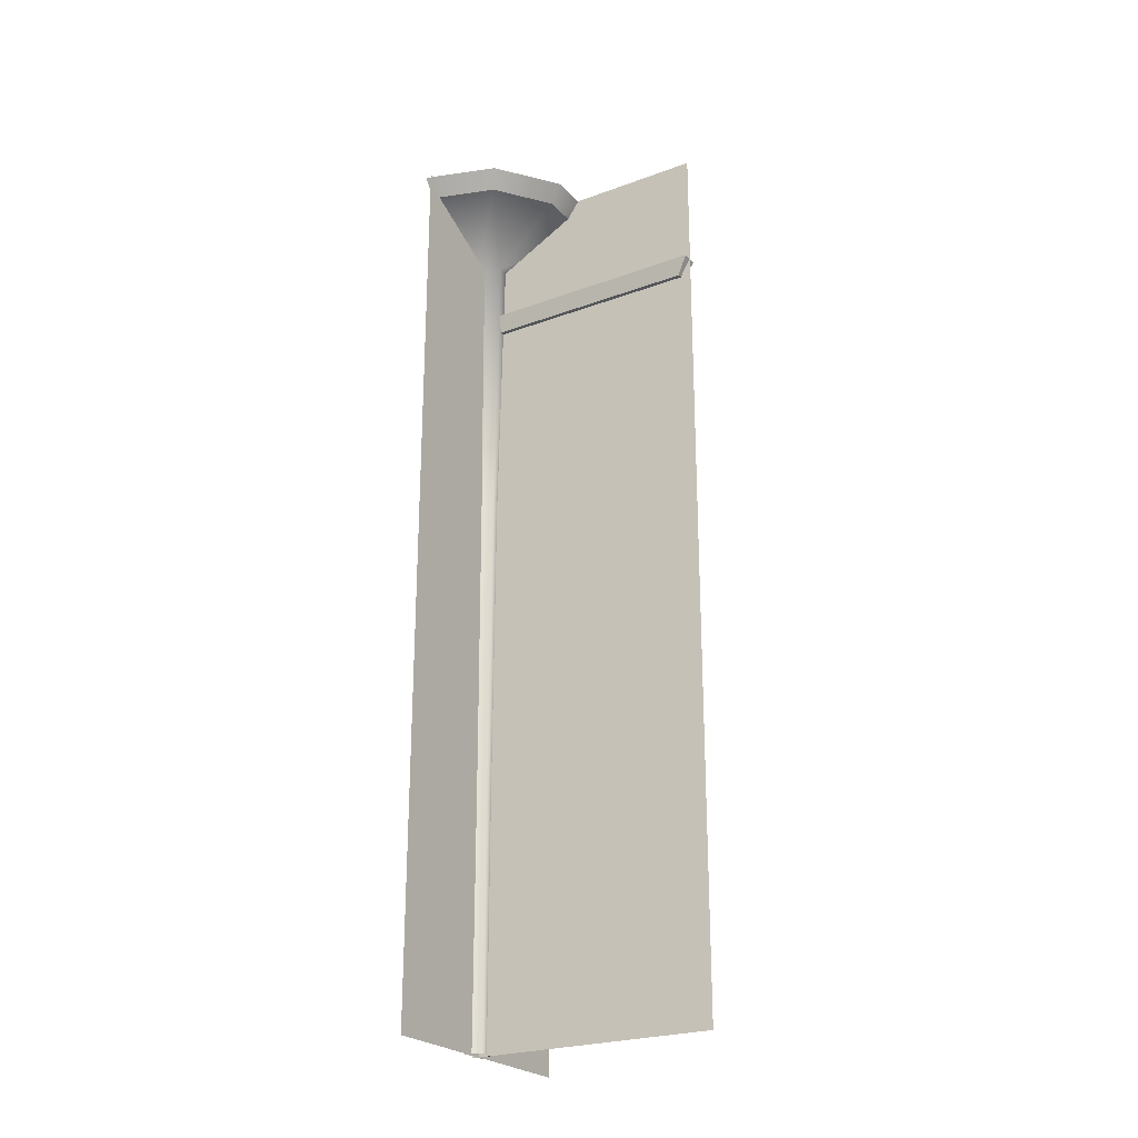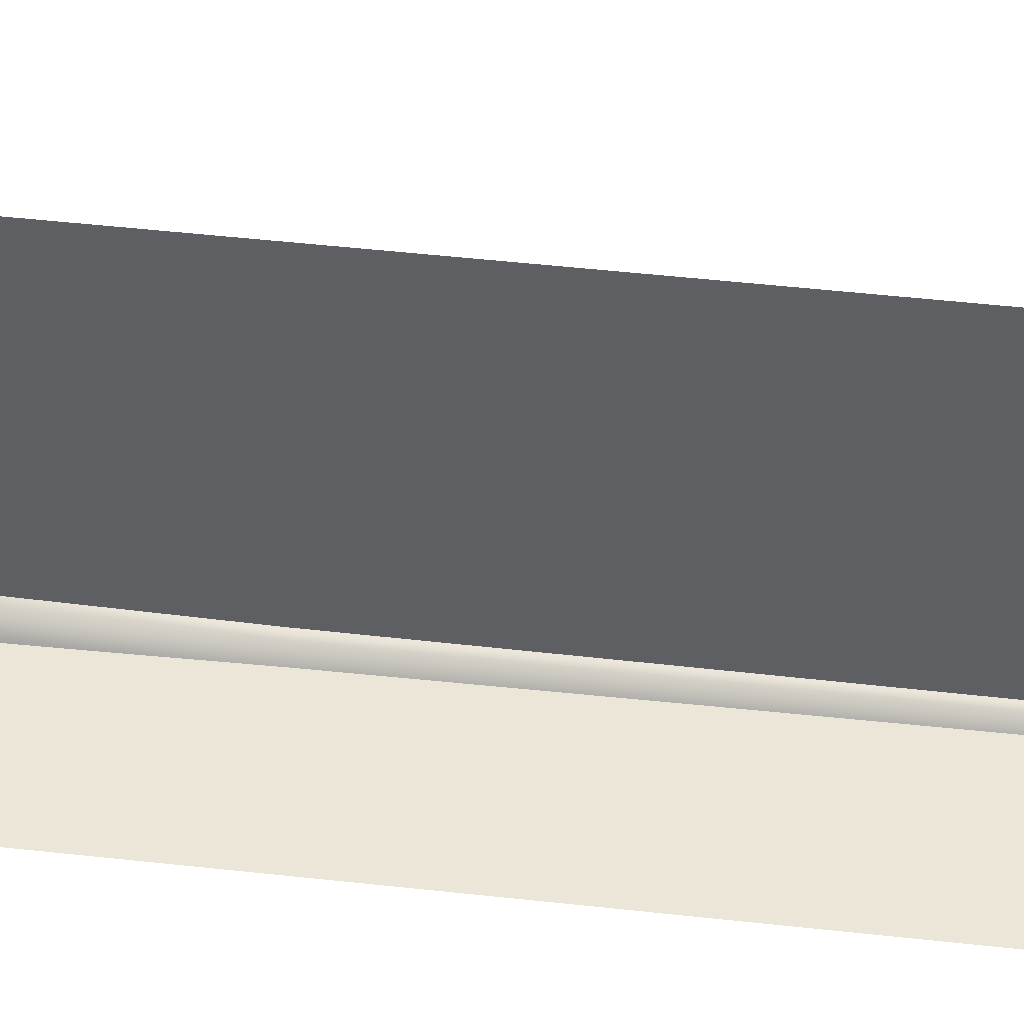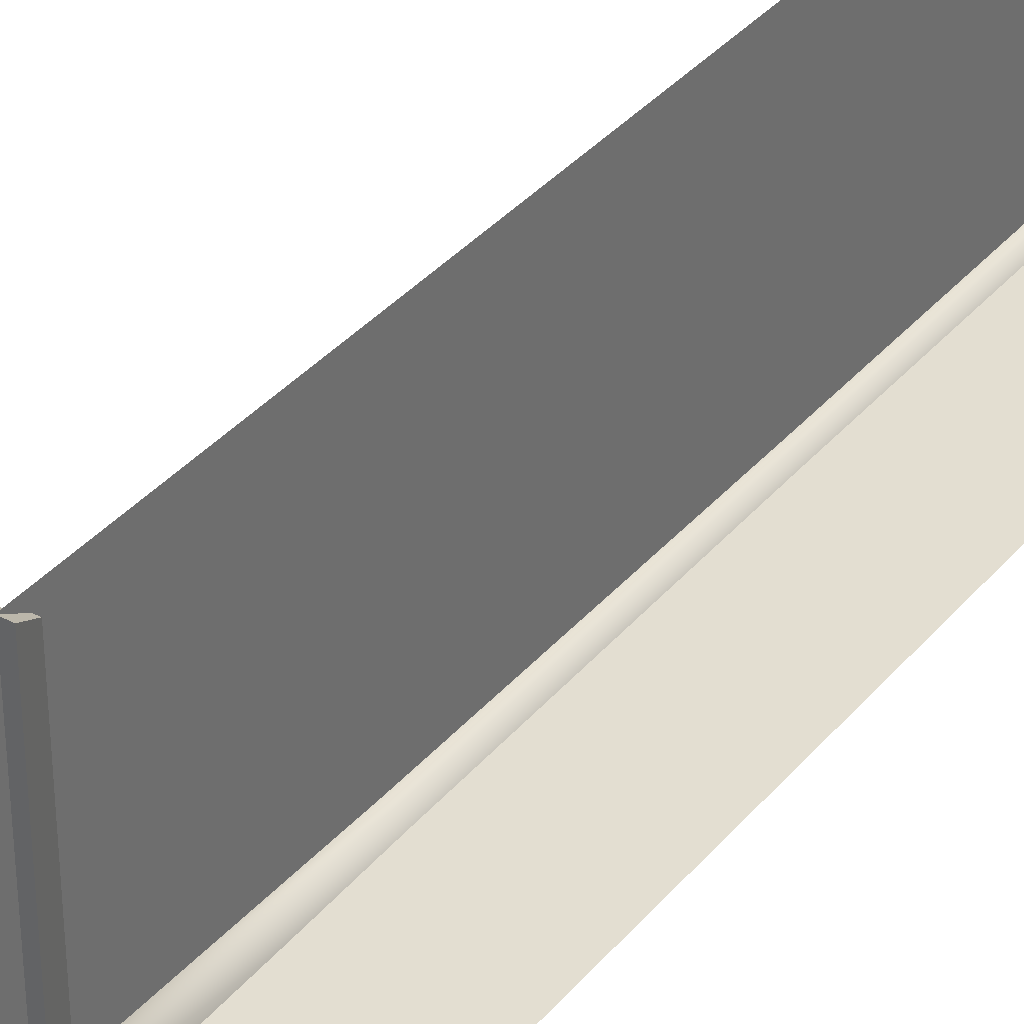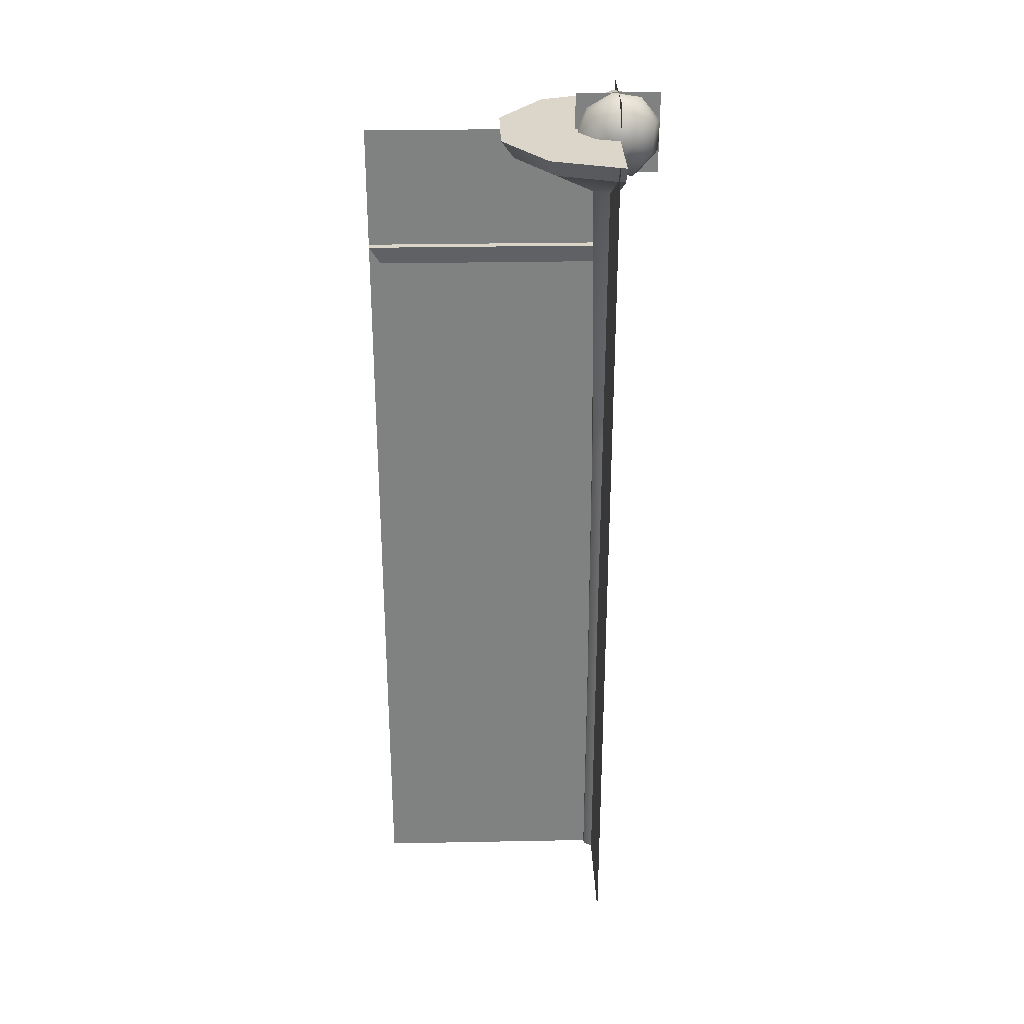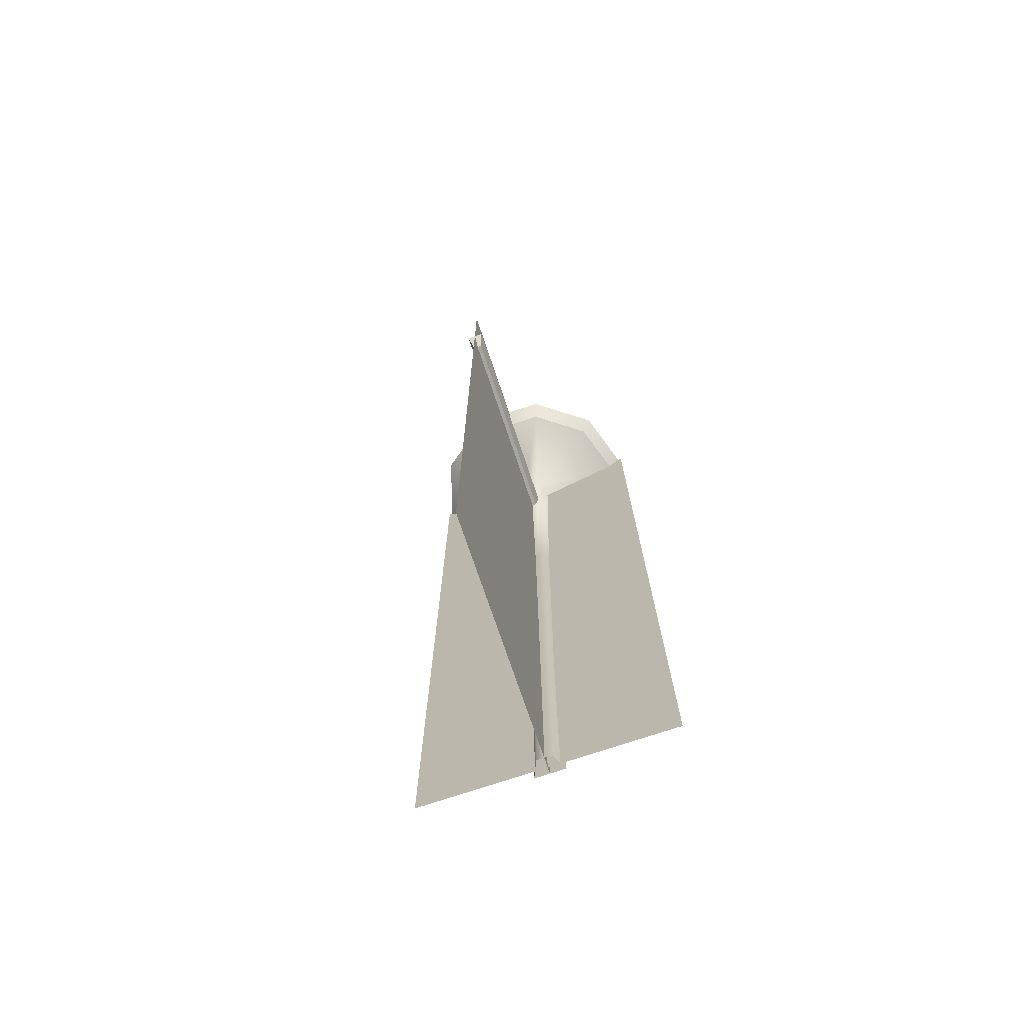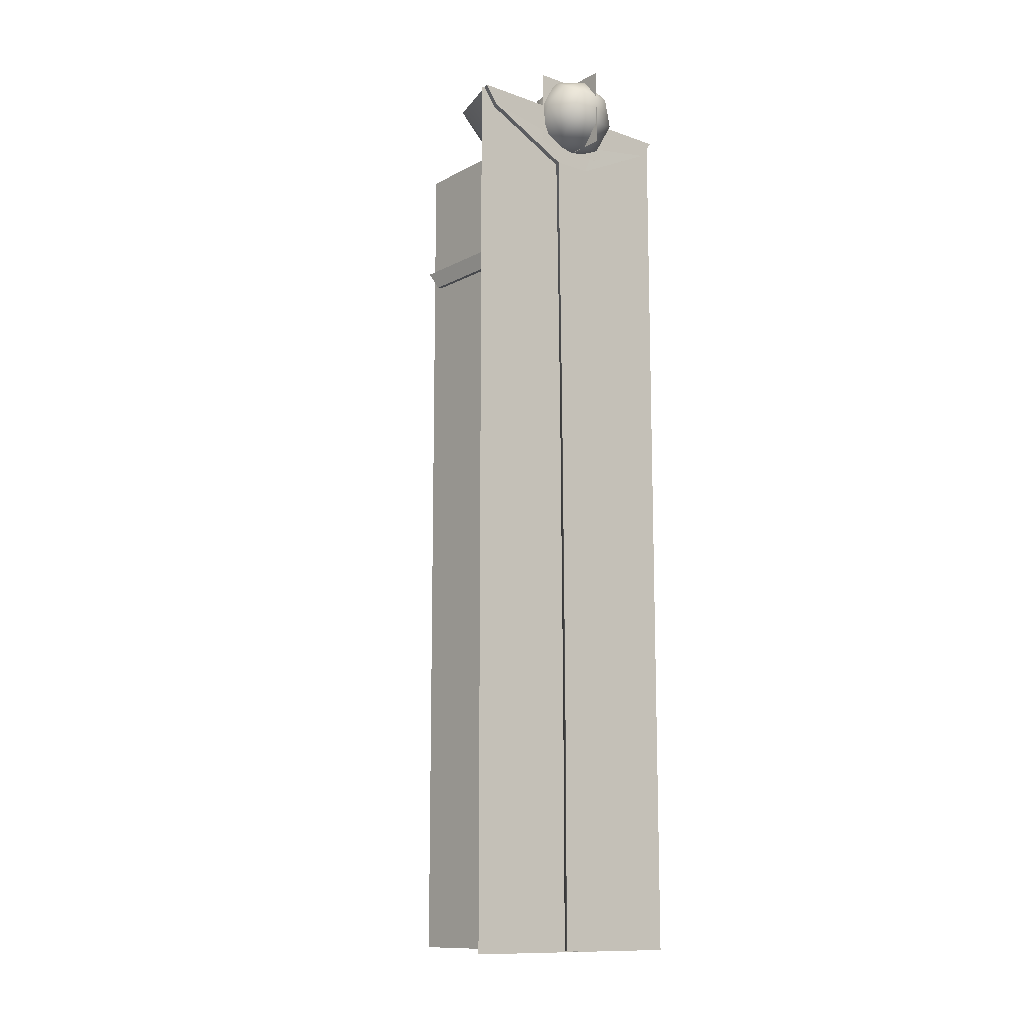
<metadata>
{"format":"obj","ext":"obj","renderer":"f3d","projection":"perspective","resolution":1024,"background":"white","views":[{"elev":-24.4,"azim":-58.7,"up":"+Y"},{"elev":48.6,"azim":-82.9,"up":"+Z"},{"elev":36.0,"azim":-145.5,"up":"+Z"},{"elev":29.9,"azim":88.4,"up":"+Y"},{"elev":-73.6,"azim":18.6,"up":"+Y"},{"elev":-12.3,"azim":140.5,"up":"+Y"}]}
</metadata>
<code>
g default
v 6.474 0 -0.03708
v -6.474 0 -0.03708
v -3.336 -0 6.911
v 3.336 -0 6.911
v 6.474 113.3 -0.03708
v -6.474 113.3 -0.03708
v -3.336 113.3 6.911
v 3.336 113.3 6.911
v 7.31 249.3 -0.03707
v -7.31 249.3 -0.03707
v -3.767 249.3 7.554
v 3.767 249.3 7.554
v 8.736 372.5 -0.118
v -8.736 372.5 -0.118
v -4.502 372.5 10.15
v 4.502 372.5 10.15
v 47.57 391.5 -0.0246
v -47.57 391.5 -0.02459
v -38.48 391.5 28.14
v -14.7 391.5 45.55
v 14.7 391.5 45.55
v 38.48 391.5 28.14
v 53.42 399.5 -0.0246
v -53.42 399.5 -0.02459
v -43.21 399.5 31.61
v -16.51 399.5 51.16
v 16.51 399.5 51.16
v 43.21 399.5 31.61
v 18.08 399.5 0.05536
v -18.08 399.5 0.05537
v -14.63 399.5 10.76
v -5.587 399.5 17.38
v 5.587 399.5 17.38
v 14.63 399.5 10.76
v 14.63 385.9 0.05255
v -14.63 385.9 0.05255
v 0 413.2 -9.989
v -1e-06 402.9 -18.34
v -8.013 404.4 -15.84
v -12.28 408.2 -9.507
v -10.8 412.5 -2.309
v -4.264 415.4 2.389
v 4.264 415.4 2.389
v 10.8 412.5 -2.309
v 12.28 408.2 -9.507
v 8.013 404.4 -15.84
v -1e-06 389.7 -18.11
v -12.28 392 -14.28
v -18.81 397.8 -4.577
v -16.54 404.4 6.451
v -6.532 408.7 13.65
v 6.532 408.7 13.65
v 16.54 404.4 6.451
v 18.81 397.8 -4.577
v 12.28 392 -14.28
v -1e-06 379.6 -9.402
v -10.8 381.7 -6.034
v -16.54 386.8 2.494
v -14.55 392.6 12.19
v -5.744 396.4 18.52
v 5.744 396.4 18.52
v 14.55 392.6 12.19
v 16.54 386.8 2.494
v 10.8 381.7 -6.034
v 0 380 9.989
v -3.824 346.8 9.271
v -2.031 338.6 9.271
v 3.747 346.8 9.271
v 1.955 338.6 9.271
v -3.824 346.8 110.1
v -2.031 338.6 105.3
v 3.747 346.8 110.1
v 1.955 338.6 105.3
v -0.04684 338.6 21.43
v -0.04683 338.6 90.76
v -0.04684 173.2 21.43
v -0.04683 173.2 90.76
v -0.04683 255.9 90.76
v -0.04684 255.9 21.43
v -0.04683 297.2 90.76
v -0.04683 214.6 90.76
v -0.04684 214.6 21.43
v -0.04684 297.2 21.43
g Zo_lampadaire_black
f 2 7 6
f 2 3 7
f 3 8 7
f 3 4 8
f 4 5 8
f 4 1 5
f 6 11 10
f 6 7 11
f 7 12 11
f 7 8 12
f 8 9 12
f 8 5 9
f 10 15 14
f 10 11 15
f 11 16 15
f 11 12 16
f 12 13 16
f 12 9 13
f 14 19 18
f 14 15 19
f 15 20 19
f 15 21 20
f 15 16 21
f 16 22 21
f 16 17 22
f 16 13 17
f 18 25 24
f 18 19 25
f 19 26 25
f 19 20 26
f 20 27 26
f 20 21 27
f 21 28 27
f 21 22 28
f 22 23 28
f 22 17 23
f 30 24 25
f 31 25 26
f 32 26 27
f 33 27 28
f 34 28 23
f 31 30 25
f 32 31 26
f 33 32 27
f 34 33 28
f 29 34 23
f 2 6 5
f 5 1 2
f 10 9 5
f 5 6 10
f 14 13 9
f 9 10 14
f 30 36 18
f 18 24 30
f 35 29 23
f 23 17 35
f 18 36 14
f 35 17 13
f 36 35 13
f 13 14 36
f 37 38 39
f 37 39 40
f 37 40 41
f 37 41 42
f 37 42 43
f 37 43 44
f 37 44 45
f 37 45 46
f 37 46 38
f 38 47 48
f 38 48 39
f 39 48 49
f 39 49 40
f 40 49 50
f 40 50 41
f 41 50 51
f 41 51 42
f 42 51 52
f 42 52 43
f 43 52 53
f 43 53 44
f 44 53 54
f 44 54 45
f 45 54 55
f 45 55 46
f 46 55 47
f 46 47 38
f 47 56 57
f 47 57 48
f 48 57 58
f 48 58 49
f 49 58 59
f 49 59 50
f 50 59 60
f 50 60 51
f 51 60 61
f 51 61 52
f 52 61 62
f 52 62 53
f 53 62 63
f 53 63 54
f 54 63 64
f 54 64 55
f 55 64 56
f 55 56 47
f 65 57 56
f 65 58 57
f 65 64 63
f 65 56 64
f 70 71 73
f 73 72 70
f 66 67 71
f 71 70 66
f 67 69 73
f 73 71 67
f 69 68 72
f 72 73 69
f 68 66 70
f 70 72 68
f 83 80 75
f 81 82 76
f 82 81 78
f 80 83 79
f 79 78 80
f 76 77 81
f 78 79 82
f 75 74 83
g default
v -3e-06 -0.7417 -0.03708
v -0 -0.7417 110.4
v -3e-06 399.5 -0.03708
v 1e-06 399.5 110.4
v -53.99 -0.7417 2.998
v 54.06 -0.7417 2.998
v -53.99 399.5 2.998
v 54.06 399.5 2.998
v 6e-06 379.6 -18.34
v -4e-06 415.4 -18.34
v -7e-06 415.4 18.52
v 3e-06 379.6 18.52
v 18.43 379.7 -0.03708
v 18.43 415.5 -0.03709
v -18.43 415.5 -0.03709
v -18.43 379.7 -0.03708
v -8e-06 415.5 -0.0371
v -9e-06 379.7 -0.03708
g Zo_lampadaire_lod_black
f 84 86 87
f 87 85 84
f 88 89 91
f 91 90 88
f 92 93 94
f 94 95 92
f 101 100 98
f 97 101 96
f 101 97 100
f 98 99 101

</code>
